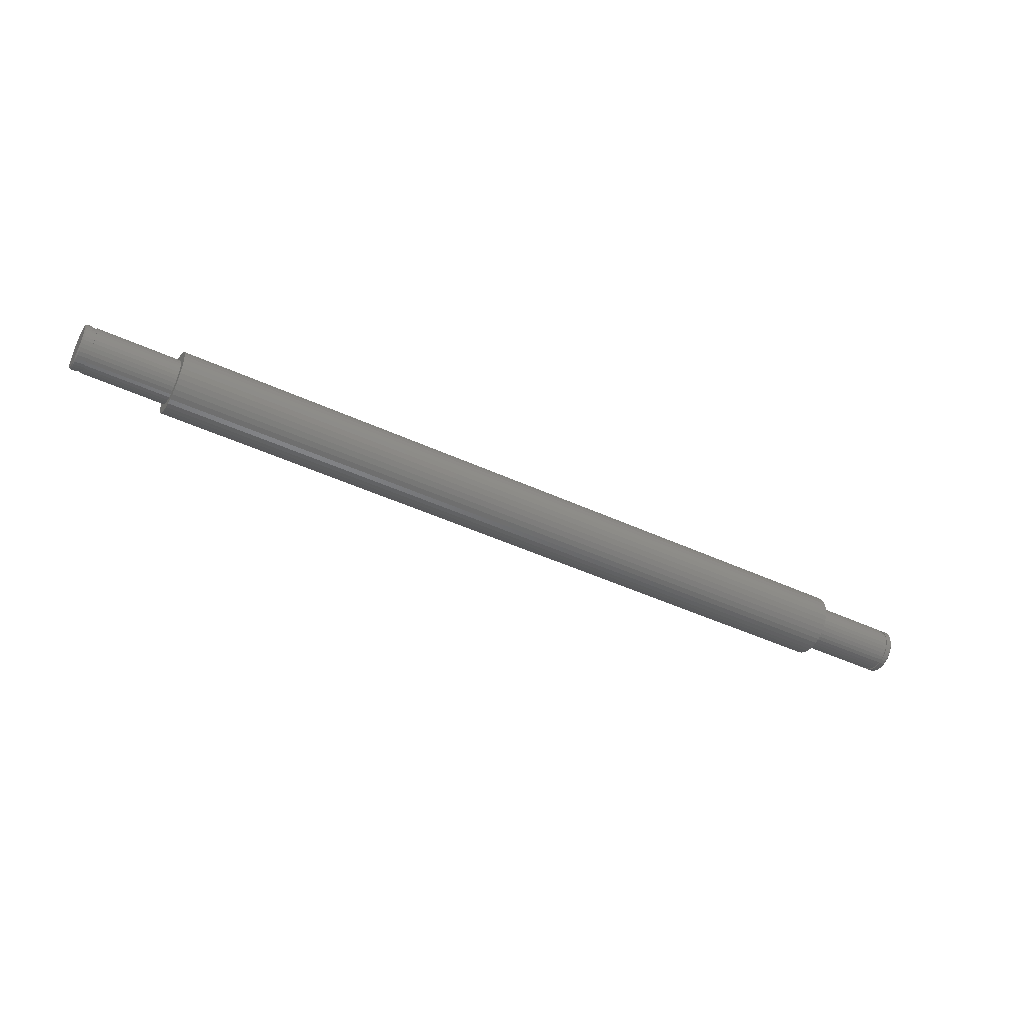
<metadata>
{"format":"stl","ext":"stl","renderer":"f3d","projection":"perspective","resolution":1024,"background":"white","views":[{"elev":-45.8,"azim":-28.0,"up":"+Y"}]}
</metadata>
<code>
# stl→obj: 381 verts, 1148 faces
v 1033 1345 1942
v 1052 1346 1941
v 1033 1346 1941
v 1052 1347 1940
v 1033 1347 1940
v 1052 1347 1939
v 1033 1347 1939
v 1052 1347 1938
v 1033 1347 1938
v 1052 1347 1937
v 1033 1347 1937
v 1052 1347 1936
v 1033 1347 1936
v 1052 1347 1935
v 1033 1347 1935
v 1052 1346 1934
v 1033 1346 1934
v 1052 1346 1933
v 1033 1346 1933
v 1052 1345 1933
v 1033 1345 1933
v 1052 1344 1933
v 1033 1344 1933
v 1052 1343 1932
v 1033 1343 1932
v 1052 1342 1932
v 1033 1342 1932
v 1052 1341 1932
v 1033 1341 1932
v 1052 1341 1933
v 1033 1341 1933
v 1052 1340 1933
v 1033 1340 1933
v 1052 1339 1934
v 1033 1339 1934
v 1052 1338 1935
v 1033 1338 1935
v 1052 1338 1936
v 1033 1338 1936
v 1052 1337 1937
v 1033 1337 1937
v 1052 1337 1938
v 1033 1337 1938
v 1052 1338 1938
v 1033 1338 1938
v 1052 1338 1939
v 1033 1338 1939
v 1052 1338 1940
v 1033 1338 1940
v 1052 1339 1941
v 1033 1339 1941
v 1052 1340 1942
v 1033 1340 1942
v 1052 1341 1942
v 1033 1341 1942
v 1052 1342 1942
v 1033 1342 1942
v 1052 1343 1942
v 1033 1343 1942
v 1052 1344 1942
v 1033 1344 1942
v 1052 1345 1942
v 1234 1339 1934
v 1216 1339 1934
v 1216 1340 1933
v 1234 1340 1933
v 1216 1341 1933
v 1234 1341 1933
v 1216 1341 1932
v 1234 1341 1932
v 1216 1342 1932
v 1234 1342 1932
v 1216 1343 1932
v 1234 1343 1932
v 1216 1344 1933
v 1234 1344 1933
v 1216 1345 1933
v 1234 1345 1933
v 1216 1346 1933
v 1234 1346 1933
v 1216 1346 1934
v 1234 1346 1934
v 1216 1347 1935
v 1234 1347 1935
v 1216 1347 1936
v 1234 1347 1936
v 1216 1347 1937
v 1234 1347 1937
v 1216 1347 1938
v 1234 1347 1938
v 1216 1347 1939
v 1234 1347 1939
v 1216 1347 1940
v 1234 1347 1940
v 1216 1346 1941
v 1234 1346 1941
v 1216 1345 1942
v 1234 1345 1942
v 1216 1344 1942
v 1234 1344 1942
v 1216 1343 1942
v 1234 1343 1942
v 1216 1342 1942
v 1234 1342 1942
v 1216 1341 1942
v 1234 1341 1942
v 1216 1340 1942
v 1234 1340 1942
v 1216 1339 1941
v 1234 1339 1941
v 1216 1338 1940
v 1234 1338 1940
v 1216 1338 1939
v 1234 1338 1939
v 1216 1338 1938
v 1234 1338 1938
v 1216 1337 1938
v 1234 1337 1938
v 1216 1337 1937
v 1234 1337 1937
v 1216 1338 1936
v 1234 1338 1936
v 1216 1338 1935
v 1234 1338 1935
v 1052 1336 1935
v 1052 1335 1936
v 1052 1335 1938
v 1052 1336 1939
v 1052 1336 1940
v 1052 1336 1941
v 1052 1337 1942
v 1052 1338 1943
v 1052 1339 1944
v 1052 1340 1944
v 1052 1341 1944
v 1052 1343 1944
v 1052 1344 1944
v 1052 1345 1944
v 1052 1346 1943
v 1052 1347 1943
v 1052 1348 1942
v 1052 1349 1941
v 1052 1349 1940
v 1052 1349 1938
v 1052 1349 1937
v 1052 1349 1936
v 1052 1349 1935
v 1052 1348 1934
v 1052 1348 1933
v 1052 1347 1932
v 1052 1346 1931
v 1052 1345 1931
v 1052 1343 1930
v 1052 1342 1930
v 1052 1341 1931
v 1052 1340 1931
v 1052 1339 1931
v 1052 1338 1932
v 1052 1337 1933
v 1052 1336 1934
v 1216 1344 1944
v 1216 1343 1944
v 1216 1341 1944
v 1216 1340 1944
v 1216 1339 1944
v 1216 1338 1943
v 1216 1337 1942
v 1216 1336 1941
v 1216 1336 1940
v 1216 1336 1939
v 1216 1335 1938
v 1216 1335 1936
v 1216 1336 1935
v 1216 1336 1934
v 1216 1337 1933
v 1216 1338 1932
v 1216 1339 1931
v 1216 1340 1931
v 1216 1341 1931
v 1216 1342 1930
v 1216 1343 1930
v 1216 1345 1931
v 1216 1346 1931
v 1216 1347 1932
v 1216 1348 1933
v 1216 1348 1934
v 1216 1349 1935
v 1216 1349 1936
v 1216 1349 1937
v 1216 1349 1938
v 1216 1349 1940
v 1216 1349 1941
v 1216 1348 1942
v 1216 1347 1943
v 1216 1346 1943
v 1216 1345 1944
v 1234 1338 1937
v 1234 1342 1933
v 1234 1343 1933
v 1234 1345 1934
v 1234 1346 1940
v 1234 1345 1941
v 1235 1346 1941
v 1235 1346 1940
v 1235 1347 1940
v 1235 1347 1939
v 1235 1347 1938
v 1235 1347 1937
v 1235 1347 1936
v 1235 1347 1935
v 1235 1346 1934
v 1235 1345 1934
v 1235 1345 1933
v 1235 1344 1933
v 1235 1343 1933
v 1235 1342 1933
v 1235 1341 1933
v 1235 1340 1933
v 1235 1339 1934
v 1235 1338 1935
v 1235 1338 1936
v 1235 1338 1937
v 1235 1338 1938
v 1235 1338 1939
v 1235 1338 1940
v 1235 1339 1941
v 1235 1340 1942
v 1235 1341 1942
v 1235 1342 1942
v 1235 1343 1942
v 1235 1344 1942
v 1235 1345 1941
v 1235 1337 1937
v 1235 1337 1938
v 1235 1345 1942
v 1235 1346 1933
v 1235 1343 1932
v 1235 1342 1932
v 1235 1341 1932
v 1237 1341 1942
v 1237 1340 1942
v 1237 1339 1941
v 1237 1347 1937
v 1237 1347 1936
v 1237 1346 1935
v 1237 1346 1941
v 1237 1345 1941
v 1237 1344 1942
v 1237 1345 1934
v 1237 1346 1934
v 1237 1339 1934
v 1237 1340 1933
v 1237 1344 1933
v 1237 1345 1933
v 1237 1343 1933
v 1237 1347 1940
v 1237 1346 1940
v 1237 1347 1939
v 1237 1347 1938
v 1237 1338 1940
v 1237 1338 1939
v 1237 1338 1938
v 1237 1342 1933
v 1237 1341 1933
v 1237 1343 1942
v 1237 1342 1942
v 1237 1338 1935
v 1237 1338 1936
v 1237 1338 1937
v 1236 1339 1934
v 1236 1338 1935
v 1236 1338 1936
v 1236 1337 1937
v 1236 1337 1938
v 1236 1338 1938
v 1236 1338 1939
v 1236 1338 1940
v 1236 1339 1941
v 1236 1340 1942
v 1236 1341 1942
v 1236 1342 1942
v 1236 1343 1942
v 1236 1344 1942
v 1236 1345 1942
v 1236 1346 1941
v 1236 1347 1940
v 1236 1347 1939
v 1236 1347 1938
v 1236 1347 1937
v 1236 1347 1936
v 1236 1347 1935
v 1236 1346 1934
v 1236 1346 1933
v 1236 1345 1933
v 1236 1344 1933
v 1236 1343 1932
v 1236 1342 1932
v 1236 1341 1932
v 1236 1341 1933
v 1236 1340 1933
v 1032 1338 1938
v 1032 1337 1938
v 1032 1338 1937
v 1032 1337 1937
v 1032 1338 1936
v 1032 1338 1935
v 1032 1339 1934
v 1032 1340 1933
v 1032 1341 1933
v 1032 1341 1932
v 1032 1342 1933
v 1032 1342 1932
v 1032 1343 1933
v 1032 1343 1932
v 1032 1344 1933
v 1032 1345 1933
v 1032 1345 1934
v 1032 1346 1933
v 1032 1346 1934
v 1032 1347 1935
v 1032 1347 1936
v 1032 1347 1937
v 1032 1347 1938
v 1032 1347 1939
v 1032 1347 1940
v 1032 1346 1940
v 1032 1346 1941
v 1032 1345 1941
v 1032 1345 1942
v 1032 1344 1942
v 1032 1343 1942
v 1032 1342 1942
v 1032 1341 1942
v 1032 1340 1942
v 1032 1339 1941
v 1032 1338 1940
v 1032 1338 1939
v 1033 1346 1940
v 1033 1345 1934
v 1033 1343 1933
v 1033 1342 1933
v 1033 1338 1937
v 1033 1345 1941
v 1031 1347 1937
v 1031 1345 1941
v 1031 1347 1938
v 1031 1346 1941
v 1031 1347 1939
v 1031 1346 1940
v 1031 1347 1940
v 1031 1346 1935
v 1031 1346 1934
v 1031 1347 1936
v 1031 1338 1938
v 1031 1340 1933
v 1031 1345 1933
v 1031 1344 1933
v 1031 1338 1940
v 1031 1339 1941
v 1031 1338 1939
v 1031 1339 1934
v 1031 1338 1935
v 1031 1345 1934
v 1031 1341 1942
v 1031 1342 1942
v 1031 1340 1942
v 1031 1343 1942
v 1031 1344 1942
v 1031 1341 1933
v 1031 1342 1933
v 1031 1343 1933
v 1031 1338 1937
v 1031 1338 1936
v 1031 1345 1942
v 1031 1337 1938
v 1031 1337 1937
v 1031 1341 1932
v 1031 1342 1932
v 1031 1343 1932
v 1031 1346 1933
v 1031 1347 1935
f 1 2 3
f 3 2 2
f 3 2 3
f 3 2 4
f 3 4 5
f 5 4 6
f 5 6 7
f 7 6 8
f 7 8 9
f 9 8 10
f 9 10 11
f 11 10 12
f 11 12 13
f 13 12 12
f 13 12 13
f 13 12 14
f 13 14 15
f 15 14 16
f 15 16 17
f 17 16 18
f 17 18 19
f 19 18 20
f 19 20 21
f 21 20 22
f 21 22 23
f 23 22 24
f 23 24 25
f 25 24 26
f 25 26 27
f 27 26 28
f 27 28 29
f 29 28 30
f 29 30 31
f 31 30 32
f 31 32 33
f 33 32 34
f 33 34 35
f 35 34 34
f 35 34 35
f 35 34 36
f 35 36 37
f 37 36 38
f 37 38 39
f 39 38 40
f 39 40 41
f 41 40 42
f 41 42 43
f 43 42 44
f 43 44 45
f 45 44 46
f 45 46 47
f 47 46 48
f 47 48 49
f 49 48 50
f 49 50 51
f 51 50 50
f 51 50 51
f 51 50 52
f 51 52 53
f 53 52 54
f 53 54 55
f 55 54 56
f 55 56 57
f 57 56 58
f 57 58 59
f 59 58 58
f 59 58 59
f 59 58 60
f 59 60 61
f 61 60 62
f 61 62 1
f 1 62 2
f 63 64 63
f 63 64 65
f 63 65 66
f 66 65 67
f 66 67 68
f 68 67 69
f 68 69 70
f 70 69 71
f 70 71 72
f 72 71 73
f 72 73 74
f 74 73 75
f 74 75 76
f 76 75 77
f 76 77 78
f 78 77 79
f 78 79 80
f 80 79 81
f 80 81 82
f 82 81 83
f 82 83 84
f 84 83 85
f 84 85 86
f 86 85 85
f 86 85 86
f 86 85 87
f 86 87 88
f 88 87 89
f 88 89 90
f 90 89 91
f 90 91 92
f 92 91 93
f 92 93 94
f 94 93 95
f 94 95 96
f 96 95 95
f 96 95 96
f 96 95 97
f 96 97 98
f 98 97 99
f 98 99 100
f 100 99 101
f 100 101 102
f 102 101 101
f 102 101 102
f 102 101 103
f 102 103 104
f 104 103 105
f 104 105 106
f 106 105 107
f 106 107 108
f 108 107 109
f 108 109 110
f 110 109 109
f 110 109 110
f 110 109 111
f 110 111 112
f 112 111 113
f 112 113 114
f 114 113 115
f 114 115 116
f 116 115 117
f 116 117 118
f 118 117 119
f 118 119 120
f 120 119 121
f 120 121 122
f 122 121 123
f 122 123 124
f 124 123 64
f 124 64 63
f 63 64 64
f 38 125 40
f 40 125 126
f 40 126 42
f 42 126 127
f 42 127 44
f 44 127 128
f 44 128 46
f 46 128 129
f 46 129 48
f 48 129 130
f 48 130 50
f 50 130 131
f 50 131 50
f 50 131 132
f 50 132 52
f 52 132 133
f 52 133 54
f 54 133 134
f 54 134 56
f 56 134 135
f 56 135 58
f 58 135 136
f 58 136 58
f 58 136 137
f 58 137 60
f 60 137 138
f 60 138 62
f 62 138 139
f 62 139 2
f 2 139 140
f 2 140 2
f 2 140 141
f 2 141 4
f 4 141 142
f 4 142 6
f 6 142 143
f 6 143 8
f 8 143 144
f 8 144 10
f 10 144 145
f 10 145 12
f 12 145 146
f 12 146 12
f 12 146 147
f 12 147 14
f 14 147 148
f 14 148 16
f 16 148 149
f 16 149 18
f 18 149 150
f 18 150 20
f 20 150 151
f 20 151 22
f 22 151 152
f 22 152 24
f 24 152 153
f 24 153 26
f 26 153 154
f 26 154 28
f 28 154 155
f 28 155 30
f 30 155 156
f 30 156 32
f 32 156 157
f 32 157 34
f 34 157 158
f 34 158 34
f 34 158 159
f 34 159 36
f 36 159 160
f 36 160 38
f 38 160 125
f 101 161 101
f 101 161 162
f 101 162 103
f 103 162 163
f 103 163 105
f 105 163 164
f 105 164 107
f 107 164 165
f 107 165 109
f 109 165 166
f 109 166 109
f 109 166 167
f 109 167 111
f 111 167 168
f 111 168 113
f 113 168 169
f 113 169 115
f 115 169 170
f 115 170 117
f 117 170 171
f 117 171 119
f 119 171 172
f 119 172 121
f 121 172 173
f 121 173 123
f 123 173 174
f 123 174 64
f 64 174 175
f 64 175 64
f 64 175 176
f 64 176 65
f 65 176 177
f 65 177 67
f 67 177 178
f 67 178 69
f 69 178 179
f 69 179 71
f 71 179 180
f 71 180 73
f 73 180 181
f 73 181 75
f 75 181 182
f 75 182 77
f 77 182 183
f 77 183 79
f 79 183 184
f 79 184 81
f 81 184 185
f 81 185 83
f 83 185 186
f 83 186 85
f 85 186 187
f 85 187 85
f 85 187 188
f 85 188 87
f 87 188 189
f 87 189 89
f 89 189 190
f 89 190 91
f 91 190 191
f 91 191 93
f 93 191 192
f 93 192 95
f 95 192 193
f 95 193 95
f 95 193 194
f 95 194 97
f 97 194 195
f 97 195 99
f 99 195 196
f 99 196 101
f 101 196 161
f 139 194 140
f 140 194 193
f 140 193 141
f 141 193 192
f 141 192 142
f 142 192 191
f 142 191 143
f 143 191 190
f 143 190 144
f 144 190 189
f 144 189 145
f 145 189 188
f 145 188 146
f 146 188 187
f 146 187 147
f 147 187 186
f 147 186 148
f 148 186 185
f 148 185 149
f 149 185 184
f 149 184 150
f 150 184 183
f 150 183 151
f 151 183 182
f 151 182 152
f 152 182 181
f 152 181 153
f 153 181 180
f 153 180 154
f 154 180 179
f 154 179 155
f 155 179 178
f 155 178 156
f 156 178 177
f 156 177 157
f 157 177 176
f 157 176 158
f 158 176 175
f 158 175 159
f 159 175 174
f 159 174 160
f 160 174 173
f 160 173 125
f 125 173 172
f 125 172 126
f 126 172 171
f 126 171 127
f 127 171 170
f 127 170 128
f 128 170 169
f 128 169 129
f 129 169 168
f 129 168 130
f 130 168 167
f 130 167 131
f 131 167 166
f 131 166 132
f 132 166 165
f 132 165 133
f 133 165 164
f 133 164 134
f 134 164 163
f 134 163 135
f 135 163 162
f 135 162 136
f 136 162 161
f 136 161 137
f 137 161 196
f 137 196 138
f 138 196 195
f 138 195 139
f 139 195 194
f 102 102 102
f 102 102 102
f 102 102 104
f 104 102 104
f 104 104 106
f 106 104 106
f 106 106 108
f 108 106 108
f 108 108 110
f 110 108 110
f 110 110 110
f 110 110 110
f 110 110 112
f 112 110 112
f 112 112 114
f 114 112 114
f 114 114 116
f 116 114 116
f 116 116 116
f 116 116 118
f 116 118 197
f 197 118 120
f 197 120 122
f 122 120 122
f 122 122 124
f 124 122 124
f 124 124 63
f 63 124 63
f 63 63 63
f 63 63 63
f 63 63 66
f 66 63 66
f 66 66 68
f 68 66 68
f 68 68 68
f 68 68 70
f 68 70 198
f 198 70 72
f 198 72 199
f 199 72 74
f 199 74 76
f 76 74 76
f 76 76 78
f 78 76 78
f 78 78 200
f 200 78 80
f 200 80 82
f 82 80 82
f 82 82 84
f 84 82 84
f 84 84 86
f 86 84 86
f 86 86 86
f 86 86 86
f 86 86 88
f 88 86 88
f 88 88 90
f 90 88 90
f 90 90 92
f 92 90 92
f 92 92 94
f 94 92 94
f 94 94 201
f 201 94 96
f 201 96 96
f 96 96 96
f 96 96 202
f 202 96 98
f 202 98 100
f 100 98 100
f 100 100 102
f 102 100 102
f 202 203 96
f 96 203 204
f 96 204 201
f 201 204 205
f 201 205 94
f 94 205 206
f 94 206 92
f 92 206 207
f 92 207 90
f 90 207 208
f 90 208 88
f 88 208 209
f 88 209 86
f 86 209 209
f 86 209 86
f 86 209 210
f 86 210 84
f 84 210 211
f 84 211 82
f 82 211 212
f 82 212 200
f 200 212 213
f 200 213 78
f 78 213 214
f 78 214 76
f 76 214 215
f 76 215 199
f 199 215 216
f 199 216 198
f 198 216 217
f 198 217 68
f 68 217 217
f 68 217 68
f 68 217 218
f 68 218 66
f 66 218 219
f 66 219 63
f 63 219 219
f 63 219 63
f 63 219 220
f 63 220 124
f 124 220 221
f 124 221 122
f 122 221 222
f 122 222 197
f 197 222 223
f 197 223 116
f 116 223 223
f 116 223 116
f 116 223 224
f 116 224 114
f 114 224 225
f 114 225 112
f 112 225 226
f 112 226 110
f 110 226 226
f 110 226 110
f 110 226 227
f 110 227 108
f 108 227 228
f 108 228 106
f 106 228 229
f 106 229 104
f 104 229 230
f 104 230 102
f 102 230 230
f 102 230 102
f 102 230 231
f 102 231 100
f 100 231 232
f 100 232 202
f 202 232 203
f 220 220 221
f 221 220 221
f 221 221 222
f 222 221 233
f 222 233 223
f 223 233 234
f 223 234 223
f 223 234 223
f 223 223 224
f 224 223 224
f 224 224 225
f 225 224 225
f 225 225 226
f 226 225 226
f 226 226 226
f 226 226 226
f 226 226 227
f 227 226 227
f 227 227 228
f 228 227 228
f 228 228 229
f 229 228 229
f 229 229 230
f 230 229 230
f 230 230 230
f 230 230 230
f 230 230 231
f 231 230 231
f 231 231 232
f 232 231 235
f 232 235 203
f 203 235 203
f 203 203 204
f 204 203 203
f 204 203 205
f 205 203 205
f 205 205 206
f 206 205 206
f 206 206 207
f 207 206 207
f 207 207 208
f 208 207 208
f 208 208 209
f 209 208 209
f 209 209 209
f 209 209 209
f 209 209 210
f 210 209 210
f 210 210 211
f 211 210 211
f 211 211 212
f 212 211 236
f 212 236 213
f 213 236 213
f 213 213 214
f 214 213 214
f 214 214 215
f 215 214 237
f 215 237 216
f 216 237 238
f 216 238 217
f 217 238 239
f 217 239 217
f 217 239 217
f 217 217 218
f 218 217 218
f 218 218 219
f 219 218 219
f 219 219 219
f 219 219 219
f 219 219 220
f 220 219 220
f 240 241 242
f 243 242 244
f 244 242 245
f 244 245 244
f 246 247 248
f 242 249 242
f 242 249 250
f 242 250 245
f 251 252 251
f 251 252 249
f 253 254 255
f 255 254 249
f 256 257 258
f 258 257 242
f 258 242 259
f 259 242 243
f 242 260 249
f 249 260 261
f 249 261 262
f 263 255 264
f 264 255 249
f 264 249 264
f 264 249 252
f 265 266 265
f 265 266 240
f 265 240 248
f 248 240 242
f 248 242 246
f 246 242 257
f 267 251 268
f 268 251 249
f 268 249 269
f 269 249 262
f 269 262 262
f 270 251 271
f 271 251 267
f 271 267 272
f 272 267 268
f 272 268 273
f 273 268 269
f 273 269 274
f 274 269 262
f 274 262 275
f 275 262 262
f 275 262 276
f 276 262 261
f 276 261 277
f 277 261 260
f 277 260 278
f 278 260 242
f 278 242 278
f 278 242 242
f 278 242 279
f 279 242 241
f 279 241 280
f 280 241 240
f 280 240 281
f 281 240 266
f 281 266 282
f 282 266 265
f 282 265 282
f 282 265 265
f 282 265 283
f 283 265 248
f 283 248 284
f 284 248 247
f 284 247 285
f 285 247 246
f 285 246 285
f 285 246 257
f 285 257 286
f 286 257 256
f 286 256 287
f 287 256 258
f 287 258 288
f 288 258 259
f 288 259 289
f 289 259 243
f 289 243 290
f 290 243 244
f 290 244 290
f 290 244 244
f 290 244 291
f 291 244 245
f 291 245 292
f 292 245 250
f 292 250 293
f 293 250 249
f 293 249 294
f 294 249 254
f 294 254 295
f 295 254 253
f 295 253 296
f 296 253 255
f 296 255 297
f 297 255 263
f 297 263 298
f 298 263 264
f 298 264 299
f 299 264 264
f 299 264 300
f 300 264 252
f 300 252 270
f 270 252 251
f 270 251 270
f 270 251 251
f 270 219 270
f 270 219 218
f 270 218 300
f 300 218 217
f 300 217 299
f 299 217 239
f 299 239 298
f 298 239 238
f 298 238 297
f 297 238 237
f 297 237 296
f 296 237 214
f 296 214 295
f 295 214 213
f 295 213 294
f 294 213 236
f 294 236 293
f 293 236 211
f 293 211 292
f 292 211 210
f 292 210 291
f 291 210 209
f 291 209 290
f 290 209 209
f 290 209 290
f 290 209 208
f 290 208 289
f 289 208 207
f 289 207 288
f 288 207 206
f 288 206 287
f 287 206 205
f 287 205 286
f 286 205 203
f 286 203 285
f 285 203 203
f 285 203 285
f 285 203 235
f 285 235 284
f 284 235 231
f 284 231 283
f 283 231 230
f 283 230 282
f 282 230 230
f 282 230 282
f 282 230 229
f 282 229 281
f 281 229 228
f 281 228 280
f 280 228 227
f 280 227 279
f 279 227 226
f 279 226 278
f 278 226 226
f 278 226 278
f 278 226 225
f 278 225 277
f 277 225 224
f 277 224 276
f 276 224 223
f 276 223 275
f 275 223 234
f 275 234 274
f 274 234 233
f 274 233 273
f 273 233 221
f 273 221 272
f 272 221 220
f 272 220 271
f 271 220 219
f 271 219 270
f 270 219 219
f 301 301 301
f 301 301 302
f 301 302 303
f 303 302 304
f 303 304 305
f 305 304 305
f 305 305 306
f 306 305 306
f 306 306 307
f 307 306 307
f 307 307 307
f 307 307 307
f 307 307 308
f 308 307 308
f 308 308 309
f 309 308 309
f 309 309 309
f 309 309 310
f 309 310 311
f 311 310 312
f 311 312 313
f 313 312 314
f 313 314 315
f 315 314 315
f 315 315 316
f 316 315 316
f 316 316 317
f 317 316 318
f 317 318 319
f 319 318 319
f 319 319 320
f 320 319 320
f 320 320 321
f 321 320 321
f 321 321 321
f 321 321 321
f 321 321 322
f 322 321 322
f 322 322 323
f 323 322 323
f 323 323 324
f 324 323 324
f 324 324 325
f 325 324 325
f 325 325 326
f 326 325 327
f 326 327 327
f 327 327 327
f 327 327 328
f 328 327 329
f 328 329 330
f 330 329 330
f 330 330 331
f 331 330 331
f 331 331 331
f 331 331 331
f 331 331 332
f 332 331 332
f 332 332 333
f 333 332 333
f 333 333 334
f 334 333 334
f 334 334 335
f 335 334 335
f 335 335 335
f 335 335 335
f 335 335 336
f 336 335 336
f 336 336 337
f 337 336 337
f 337 337 301
f 301 337 301
f 328 3 327
f 327 3 338
f 327 338 326
f 326 338 5
f 326 5 325
f 325 5 7
f 325 7 324
f 324 7 9
f 324 9 323
f 323 9 11
f 323 11 322
f 322 11 13
f 322 13 321
f 321 13 13
f 321 13 321
f 321 13 15
f 321 15 320
f 320 15 17
f 320 17 319
f 319 17 339
f 319 339 317
f 317 339 21
f 317 21 316
f 316 21 23
f 316 23 315
f 315 23 340
f 315 340 313
f 313 340 341
f 313 341 311
f 311 341 31
f 311 31 309
f 309 31 31
f 309 31 309
f 309 31 33
f 309 33 308
f 308 33 35
f 308 35 307
f 307 35 35
f 307 35 307
f 307 35 37
f 307 37 306
f 306 37 39
f 306 39 305
f 305 39 342
f 305 342 303
f 303 342 45
f 303 45 301
f 301 45 45
f 301 45 301
f 301 45 47
f 301 47 337
f 337 47 49
f 337 49 336
f 336 49 51
f 336 51 335
f 335 51 51
f 335 51 335
f 335 51 53
f 335 53 334
f 334 53 55
f 334 55 333
f 333 55 57
f 333 57 332
f 332 57 59
f 332 59 331
f 331 59 59
f 331 59 331
f 331 59 61
f 331 61 330
f 330 61 343
f 330 343 328
f 328 343 3
f 17 17 339
f 339 17 19
f 339 19 21
f 21 19 21
f 21 21 23
f 23 21 23
f 23 23 340
f 340 23 25
f 340 25 341
f 341 25 27
f 341 27 31
f 31 27 29
f 31 29 31
f 31 29 31
f 31 31 33
f 33 31 33
f 33 33 35
f 35 33 35
f 35 35 35
f 35 35 35
f 35 35 37
f 37 35 37
f 37 37 39
f 39 37 39
f 39 39 342
f 342 39 41
f 342 41 45
f 45 41 43
f 45 43 45
f 45 43 45
f 45 45 47
f 47 45 47
f 47 47 49
f 49 47 49
f 49 49 51
f 51 49 51
f 51 51 51
f 51 51 51
f 51 51 53
f 53 51 53
f 53 53 55
f 55 53 55
f 55 55 57
f 57 55 57
f 57 57 59
f 59 57 59
f 59 59 59
f 59 59 59
f 59 59 61
f 61 59 61
f 61 61 343
f 343 61 1
f 343 1 3
f 3 1 3
f 3 3 338
f 338 3 3
f 338 3 5
f 5 3 5
f 5 5 7
f 7 5 7
f 7 7 9
f 9 7 9
f 9 9 11
f 11 9 11
f 11 11 13
f 13 11 13
f 13 13 13
f 13 13 13
f 13 13 15
f 15 13 15
f 15 15 17
f 17 15 17
f 344 345 346
f 346 345 347
f 346 347 348
f 348 347 349
f 348 349 350
f 351 352 353
f 353 352 354
f 353 354 353
f 355 356 357
f 358 359 360
f 360 359 345
f 360 345 354
f 354 345 344
f 354 344 353
f 361 362 361
f 361 362 352
f 361 352 355
f 355 352 363
f 355 363 356
f 364 365 366
f 366 365 367
f 368 345 367
f 367 345 359
f 367 359 367
f 367 359 359
f 367 359 366
f 369 369 370
f 370 369 355
f 370 355 371
f 371 355 357
f 354 354 372
f 372 354 352
f 372 352 373
f 373 352 362
f 374 345 368
f 368 345 368
f 368 368 367
f 367 368 367
f 367 367 367
f 367 367 367
f 367 367 365
f 365 367 365
f 365 365 364
f 364 365 364
f 364 364 366
f 366 364 366
f 366 366 359
f 359 366 359
f 359 359 359
f 359 359 359
f 359 359 358
f 358 359 358
f 358 358 360
f 360 358 360
f 360 360 354
f 354 360 354
f 354 354 375
f 375 354 354
f 375 354 376
f 376 354 372
f 376 372 373
f 373 372 373
f 373 373 362
f 362 373 362
f 362 362 361
f 361 362 361
f 361 361 361
f 361 361 361
f 361 361 355
f 355 361 355
f 355 355 369
f 369 355 369
f 369 369 377
f 377 369 369
f 377 369 378
f 378 369 370
f 378 370 379
f 379 370 371
f 379 371 357
f 357 371 357
f 357 357 356
f 356 357 356
f 356 356 380
f 380 356 363
f 380 363 352
f 352 363 352
f 352 352 381
f 381 352 351
f 381 351 353
f 353 351 353
f 353 353 353
f 353 353 353
f 353 353 344
f 344 353 344
f 344 344 346
f 346 344 346
f 346 346 348
f 348 346 348
f 348 348 350
f 350 348 350
f 350 350 347
f 347 350 349
f 347 349 347
f 347 349 347
f 347 347 374
f 374 347 345
f 374 327 347
f 347 327 327
f 347 327 347
f 347 327 325
f 347 325 350
f 350 325 324
f 350 324 348
f 348 324 323
f 348 323 346
f 346 323 322
f 346 322 344
f 344 322 321
f 344 321 353
f 353 321 321
f 353 321 353
f 353 321 320
f 353 320 381
f 381 320 319
f 381 319 352
f 352 319 318
f 352 318 380
f 380 318 316
f 380 316 356
f 356 316 315
f 356 315 357
f 357 315 314
f 357 314 379
f 379 314 312
f 379 312 378
f 378 312 310
f 378 310 377
f 377 310 309
f 377 309 369
f 369 309 308
f 369 308 355
f 355 308 307
f 355 307 361
f 361 307 307
f 361 307 361
f 361 307 306
f 361 306 362
f 362 306 305
f 362 305 373
f 373 305 304
f 373 304 376
f 376 304 302
f 376 302 375
f 375 302 301
f 375 301 354
f 354 301 337
f 354 337 360
f 360 337 336
f 360 336 358
f 358 336 335
f 358 335 359
f 359 335 335
f 359 335 359
f 359 335 334
f 359 334 366
f 366 334 333
f 366 333 364
f 364 333 332
f 364 332 365
f 365 332 331
f 365 331 367
f 367 331 331
f 367 331 367
f 367 331 330
f 367 330 368
f 368 330 329
f 368 329 374
f 374 329 327

</code>
